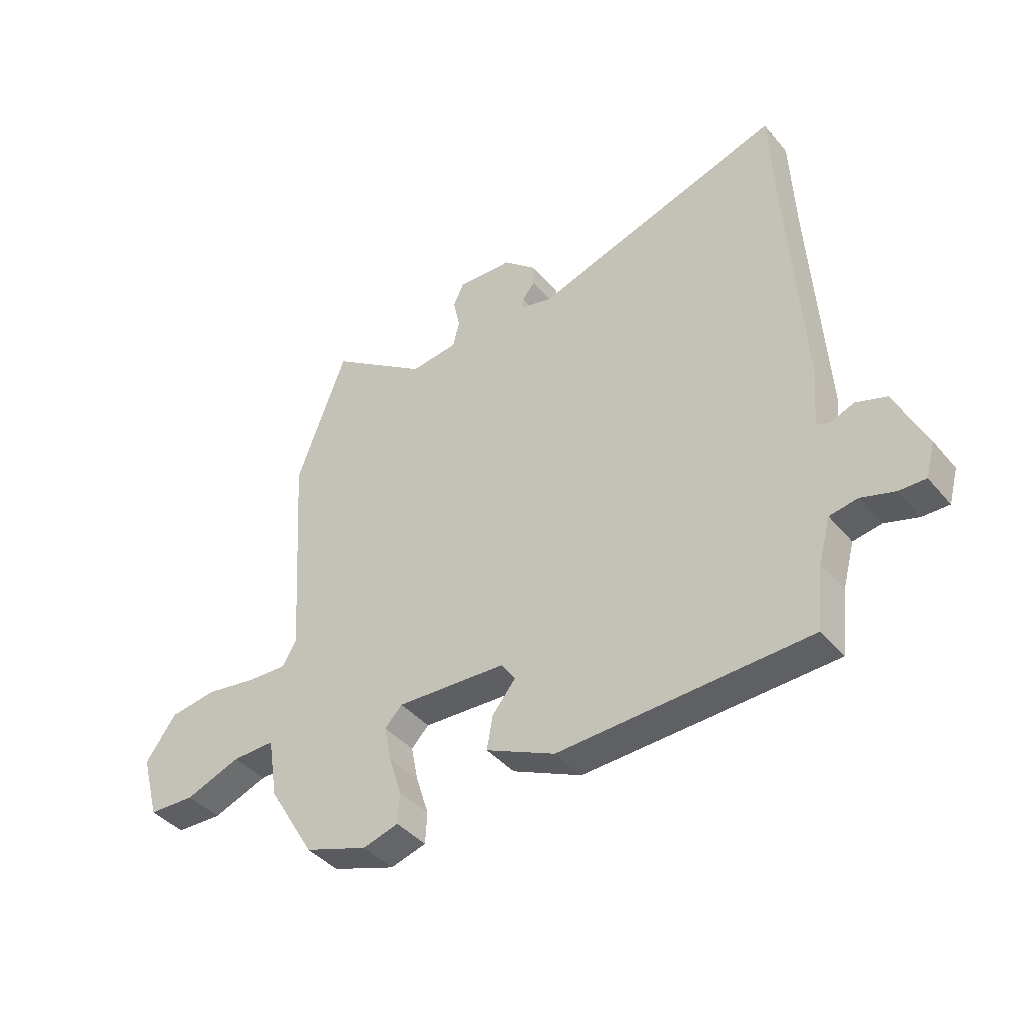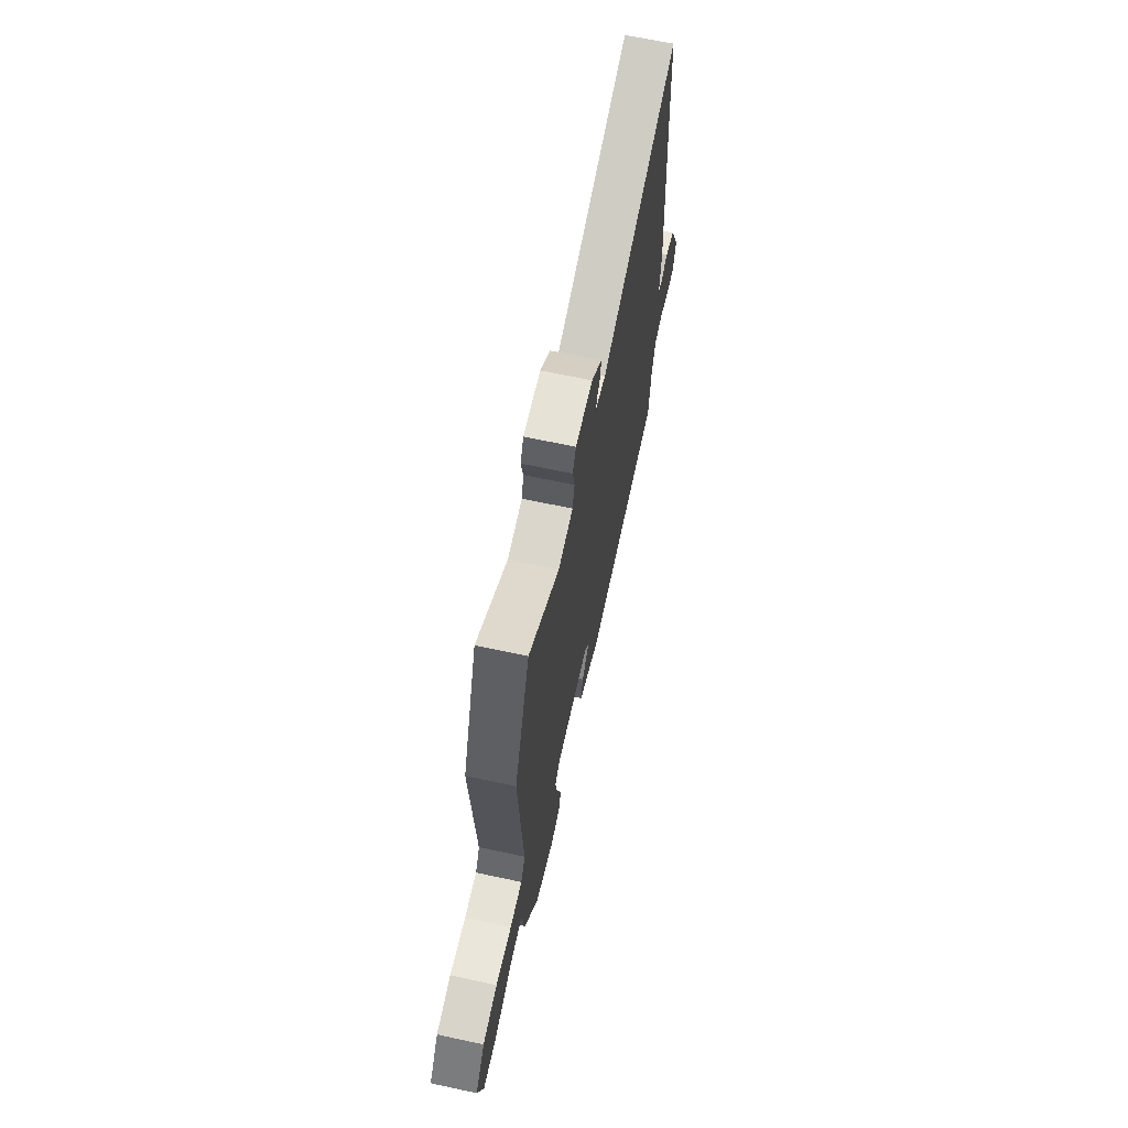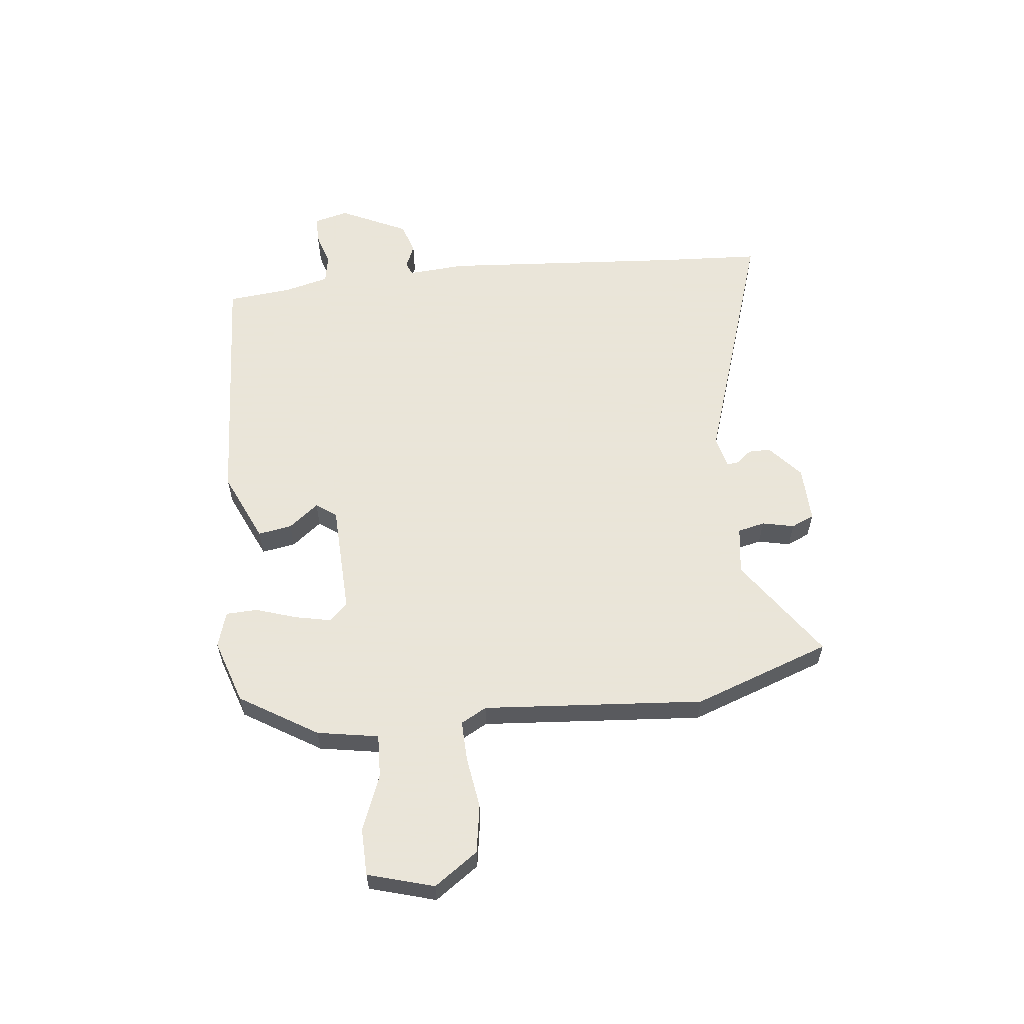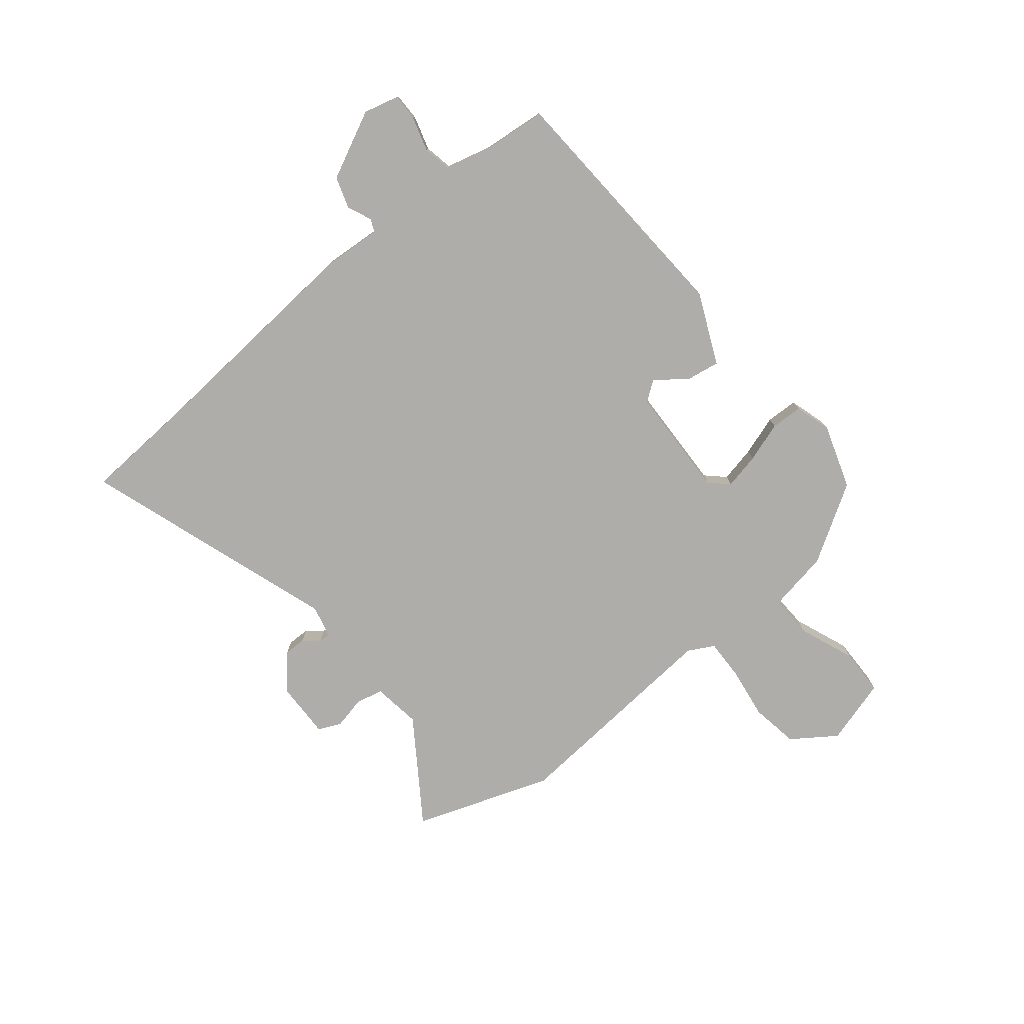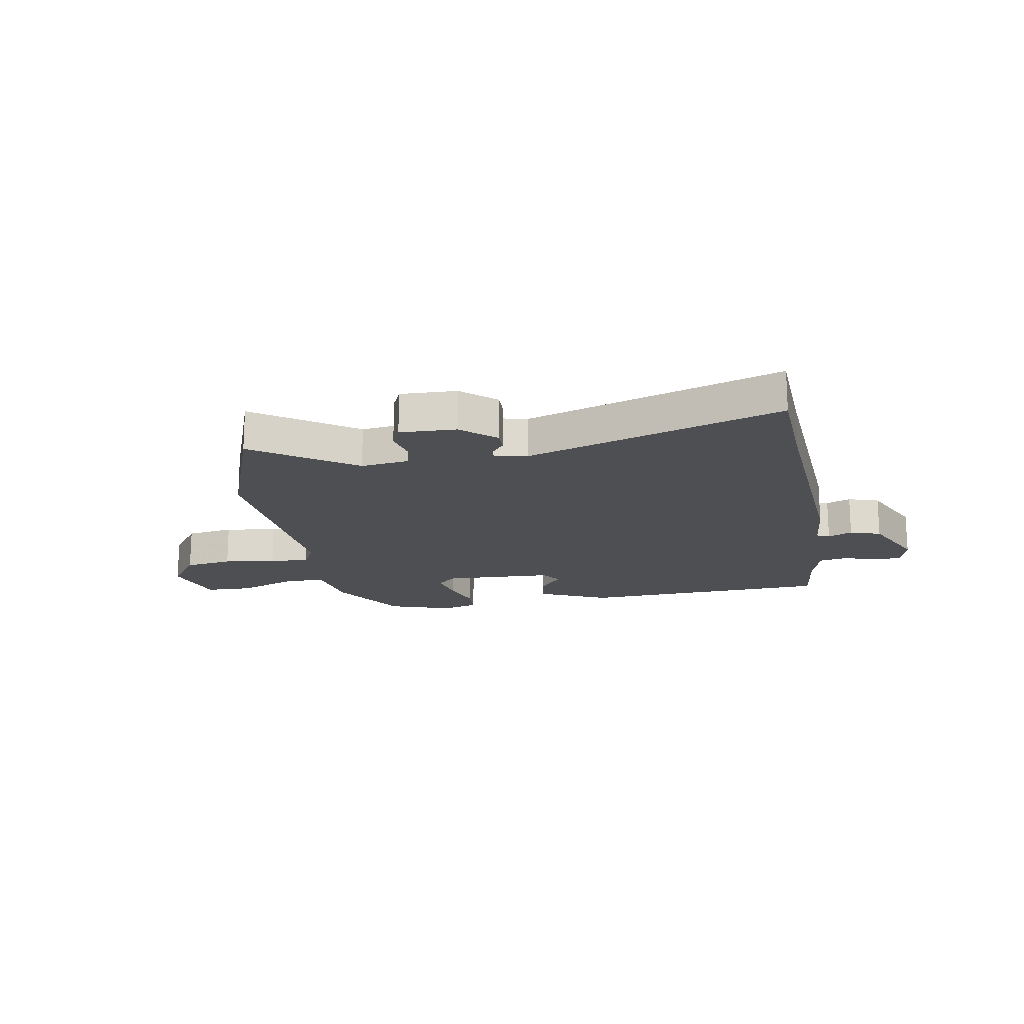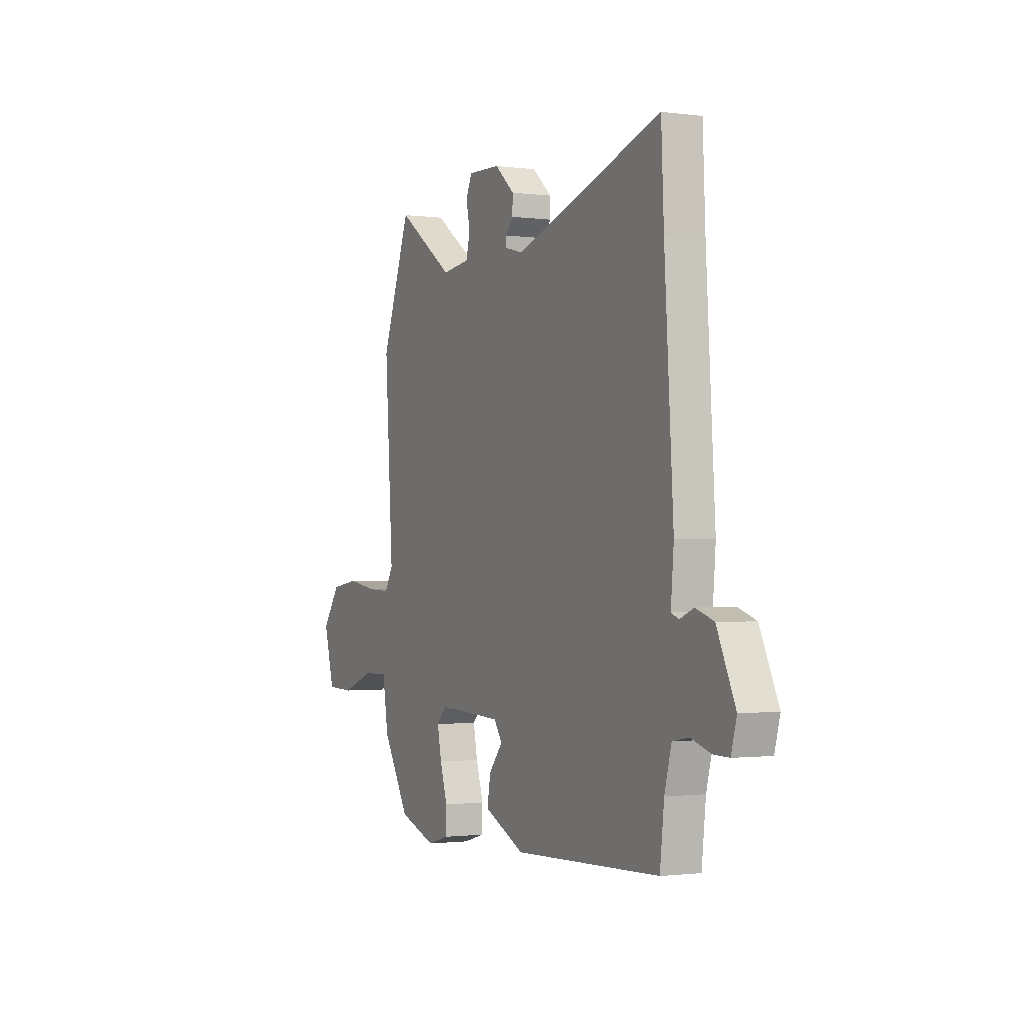
<metadata>
{"format":"obj","ext":"obj","renderer":"f3d","projection":"perspective","resolution":1024,"background":"white","views":[{"elev":-41.2,"azim":36.2,"up":"+Z"},{"elev":66.0,"azim":-77.8,"up":"+Z"},{"elev":58.6,"azim":-95.6,"up":"+Y"},{"elev":-77.1,"azim":130.0,"up":"+Y"},{"elev":-17.6,"azim":10.5,"up":"+Y"},{"elev":-1.3,"azim":64.1,"up":"+Z"}]}
</metadata>
<code>
v -0.541 0.07 0.39
v -0.45 0.07 0.636
v -0.27 0.07 0.509
v -0.183 0.07 0.52
v -0.171 0.07 0.569
v -0.183 0.07 0.627
v -0.164 0.07 0.668
v -0.062 0.07 0.664
v -0.001 0.07 0.61
v -0.002 0.07 0.57
v -0.025 0.07 0.542
v -0.028 0.07 0.522
v 0.031 0.07 0.507
v 0.493 0.07 0.654
v 0.501 0.07 0.47
v 0.528 0.07 0.032
v 0.519 0.07 -0.073
v 0.542 0.07 -0.083
v 0.586 0.07 -0.065
v 0.642 0.07 -0.084
v 0.699 0.07 -0.207
v 0.682 0.07 -0.269
v 0.633 0.07 -0.268
v 0.572 0.07 -0.249
v 0.521 0.07 -0.258
v 0.499 0.07 -0.339
v 0.486 0.07 -0.455
v 0.029 0.07 -0.474
v -0.098 0.07 -0.415
v -0.087 0.07 -0.354
v -0.044 0.07 -0.301
v -0.07 0.07 -0.264
v -0.271 0.07 -0.254
v -0.303 0.07 -0.287
v -0.29 0.07 -0.352
v -0.267 0.07 -0.425
v -0.27 0.07 -0.482
v -0.335 0.07 -0.501
v -0.451 0.07 -0.461
v -0.535 0.07 -0.321
v -0.553 0.07 -0.21
v -0.631 0.07 -0.212
v -0.732 0.07 -0.25
v -0.817 0.07 -0.247
v -0.85 0.07 -0.128
v -0.794 0.07 -0.05
v -0.707 0.07 -0.037
v -0.613 0.07 -0.052
v -0.541 0.07 -0.055
v -0.515 0.07 -0.009
v -0.541 0 0.39
v -0.45 0 0.636
v -0.27 0 0.509
v -0.183 0 0.52
v -0.171 0 0.569
v -0.183 0 0.627
v -0.164 0 0.668
v -0.062 0 0.664
v -0.001 0 0.61
v -0.002 0 0.57
v -0.025 0 0.542
v -0.028 0 0.522
v 0.031 0 0.507
v 0.493 0 0.654
v 0.501 0 0.47
v 0.528 0 0.032
v 0.519 0 -0.073
v 0.542 0 -0.083
v 0.586 0 -0.065
v 0.642 0 -0.084
v 0.699 0 -0.207
v 0.682 0 -0.269
v 0.633 0 -0.268
v 0.572 0 -0.249
v 0.521 0 -0.258
v 0.499 0 -0.339
v 0.486 0 -0.455
v 0.029 0 -0.474
v -0.098 0 -0.415
v -0.087 0 -0.354
v -0.044 0 -0.301
v -0.07 0 -0.264
v -0.271 0 -0.254
v -0.303 0 -0.287
v -0.29 0 -0.352
v -0.267 0 -0.425
v -0.27 0 -0.482
v -0.335 0 -0.501
v -0.451 0 -0.461
v -0.535 0 -0.321
v -0.553 0 -0.21
v -0.631 0 -0.212
v -0.732 0 -0.25
v -0.817 0 -0.247
v -0.85 0 -0.128
v -0.794 0 -0.05
v -0.707 0 -0.037
v -0.613 0 -0.052
v -0.541 0 -0.055
v -0.515 0 -0.009
f 45 46 47 48
f 45 48 49
f 42 43 44 45
f 41 42 45 49
f 40 41 49 50
f 38 39 40 50
f 35 36 37 38
f 34 35 38 50
f 28 29 30 31
f 26 27 28 31
f 25 26 31 32
f 24 25 32 33
f 22 23 24
f 21 22 24
f 18 19 20 21
f 17 18 21 24
f 15 16 17
f 13 14 15 17
f 12 13 17 24
f 8 9 10 11
f 8 11 12
f 5 6 7 8
f 4 5 8 12
f 3 4 12 24
f 33 34 50 1
f 3 24 33
f 1 2 3 33
f 98 97 96 95
f 99 98 95
f 95 94 93 92
f 99 95 92 91
f 100 99 91 90
f 100 90 89 88
f 88 87 86 85
f 100 88 85 84
f 81 80 79 78
f 81 78 77 76
f 82 81 76 75
f 83 82 75 74
f 74 73 72
f 74 72 71
f 71 70 69 68
f 74 71 68 67
f 67 66 65
f 67 65 64 63
f 74 67 63 62
f 61 60 59 58
f 62 61 58
f 58 57 56 55
f 62 58 55 54
f 74 62 54 53
f 51 100 84 83
f 83 74 53
f 83 53 52 51
f 1 51 52 2
f 2 52 53 3
f 3 53 54 4
f 4 54 55 5
f 5 55 56 6
f 6 56 57 7
f 7 57 58 8
f 8 58 59 9
f 9 59 60 10
f 10 60 61 11
f 11 61 62 12
f 12 62 63 13
f 13 63 64 14
f 14 64 65 15
f 15 65 66 16
f 16 66 67 17
f 17 67 68 18
f 18 68 69 19
f 19 69 70 20
f 20 70 71 21
f 21 71 72 22
f 22 72 73 23
f 23 73 74 24
f 24 74 75 25
f 25 75 76 26
f 26 76 77 27
f 27 77 78 28
f 28 78 79 29
f 29 79 80 30
f 30 80 81 31
f 31 81 82 32
f 32 82 83 33
f 33 83 84 34
f 34 84 85 35
f 35 85 86 36
f 36 86 87 37
f 37 87 88 38
f 38 88 89 39
f 39 89 90 40
f 40 90 91 41
f 41 91 92 42
f 42 92 93 43
f 43 93 94 44
f 44 94 95 45
f 45 95 96 46
f 46 96 97 47
f 47 97 98 48
f 48 98 99 49
f 49 99 100 50
f 50 100 51 1

</code>
